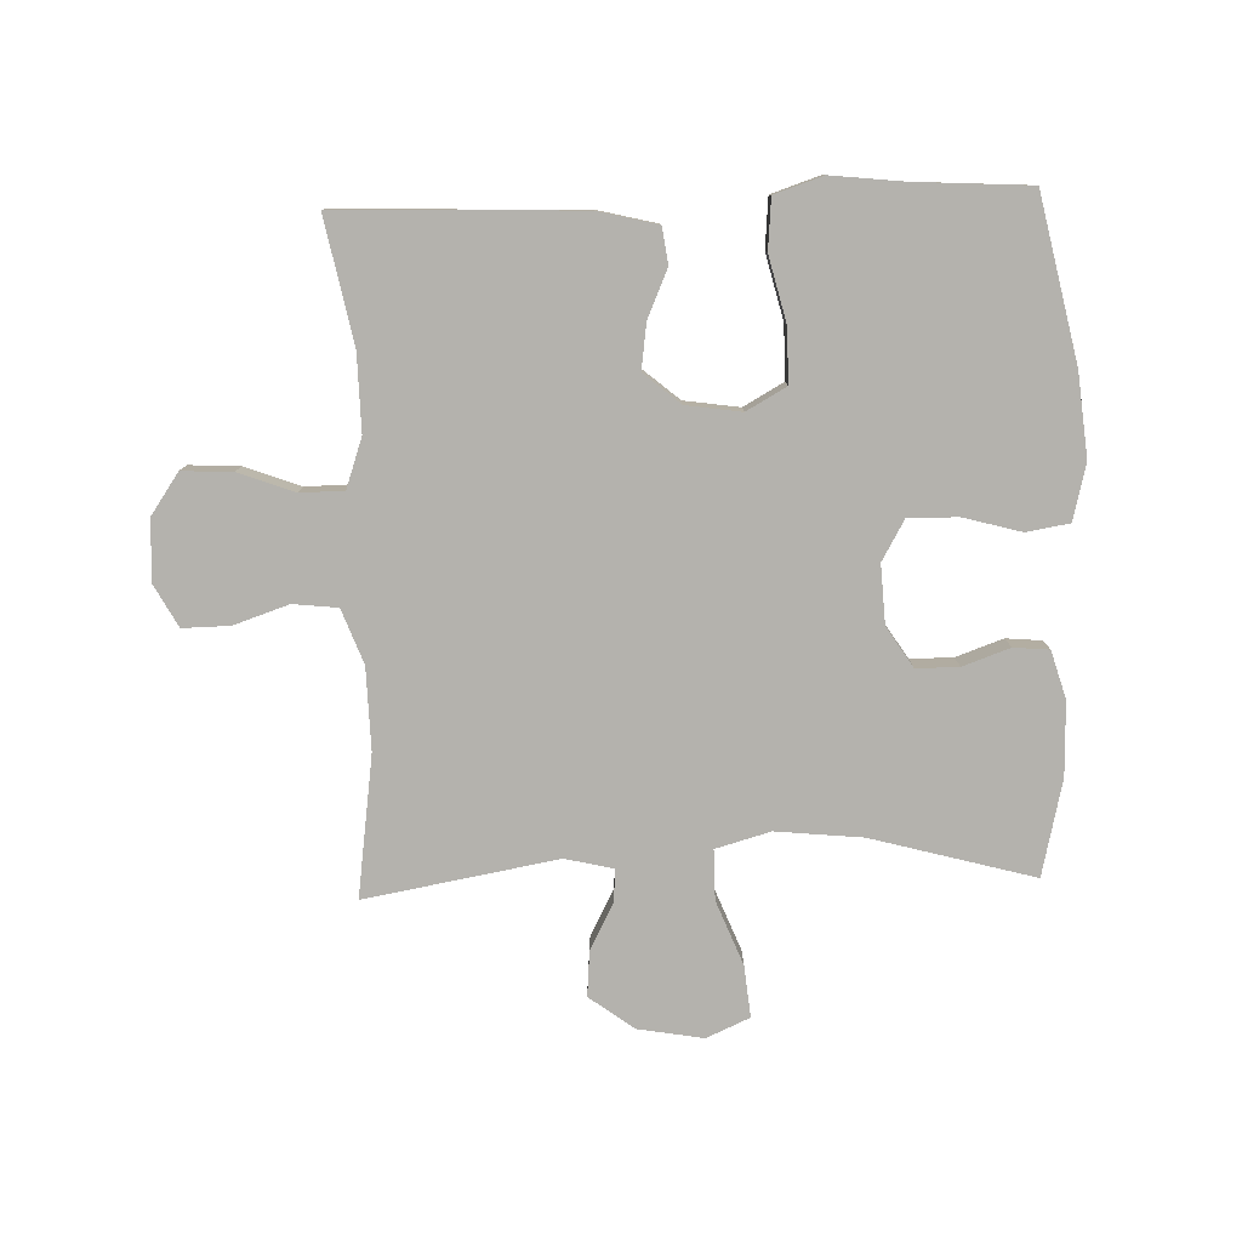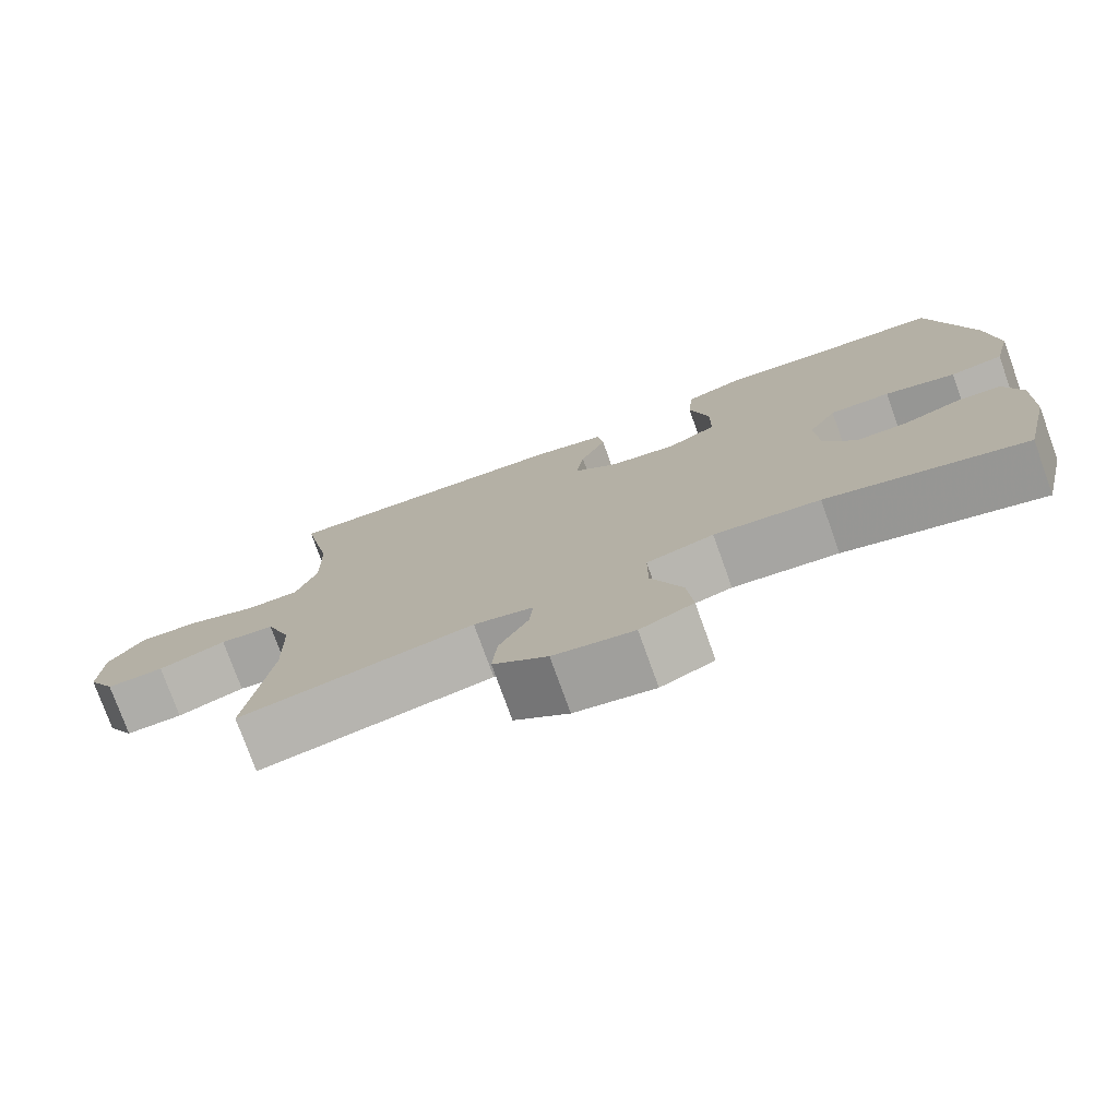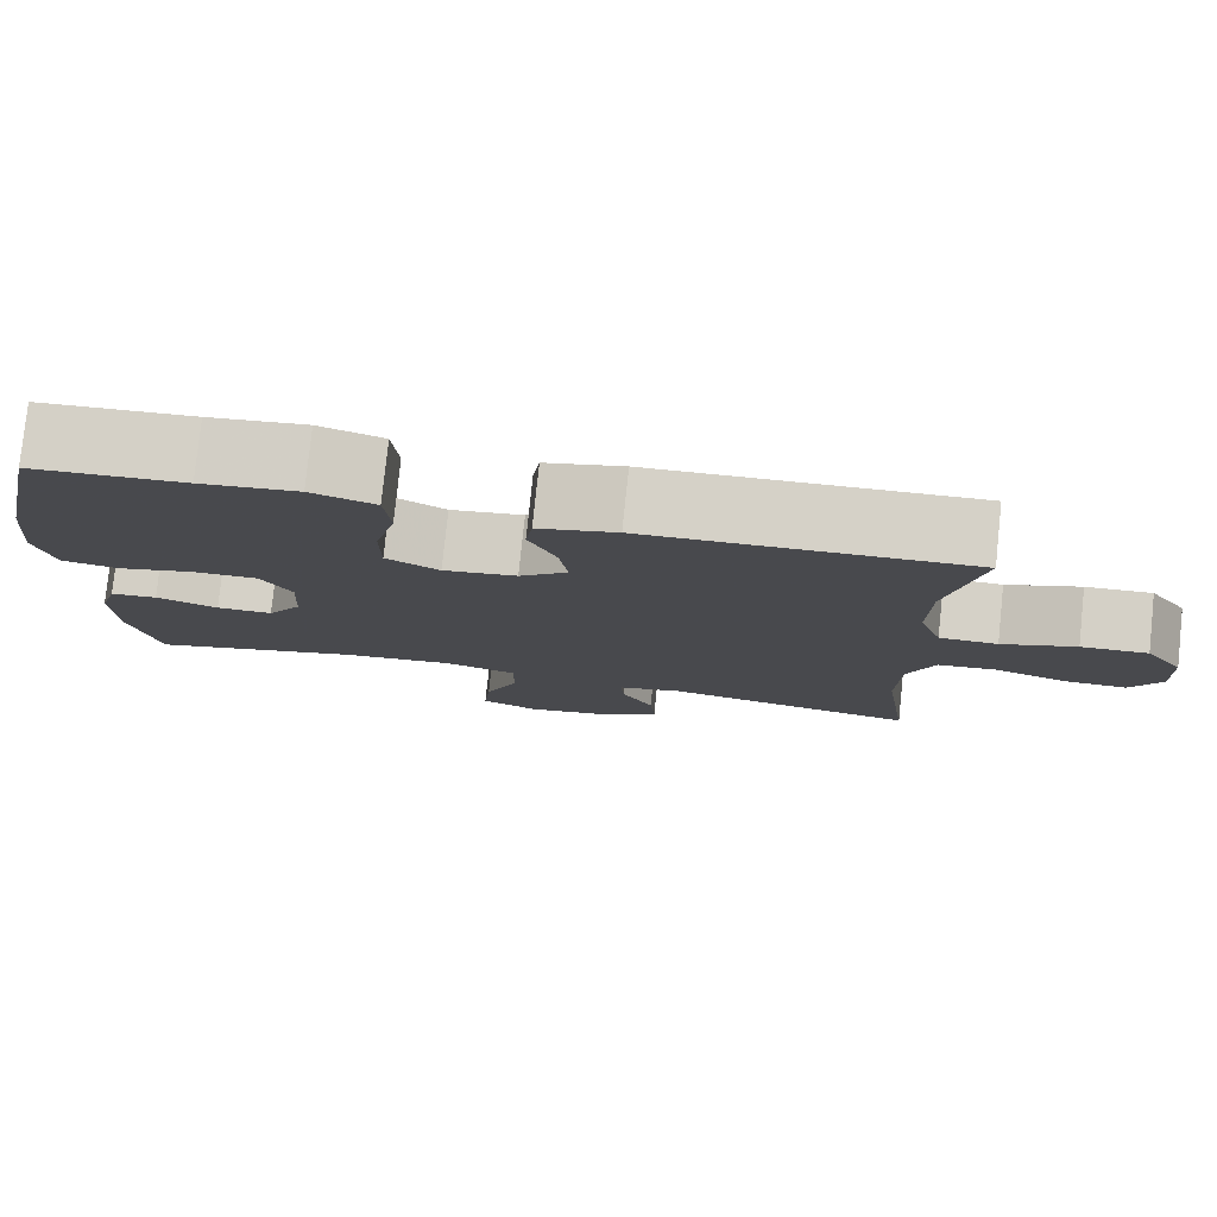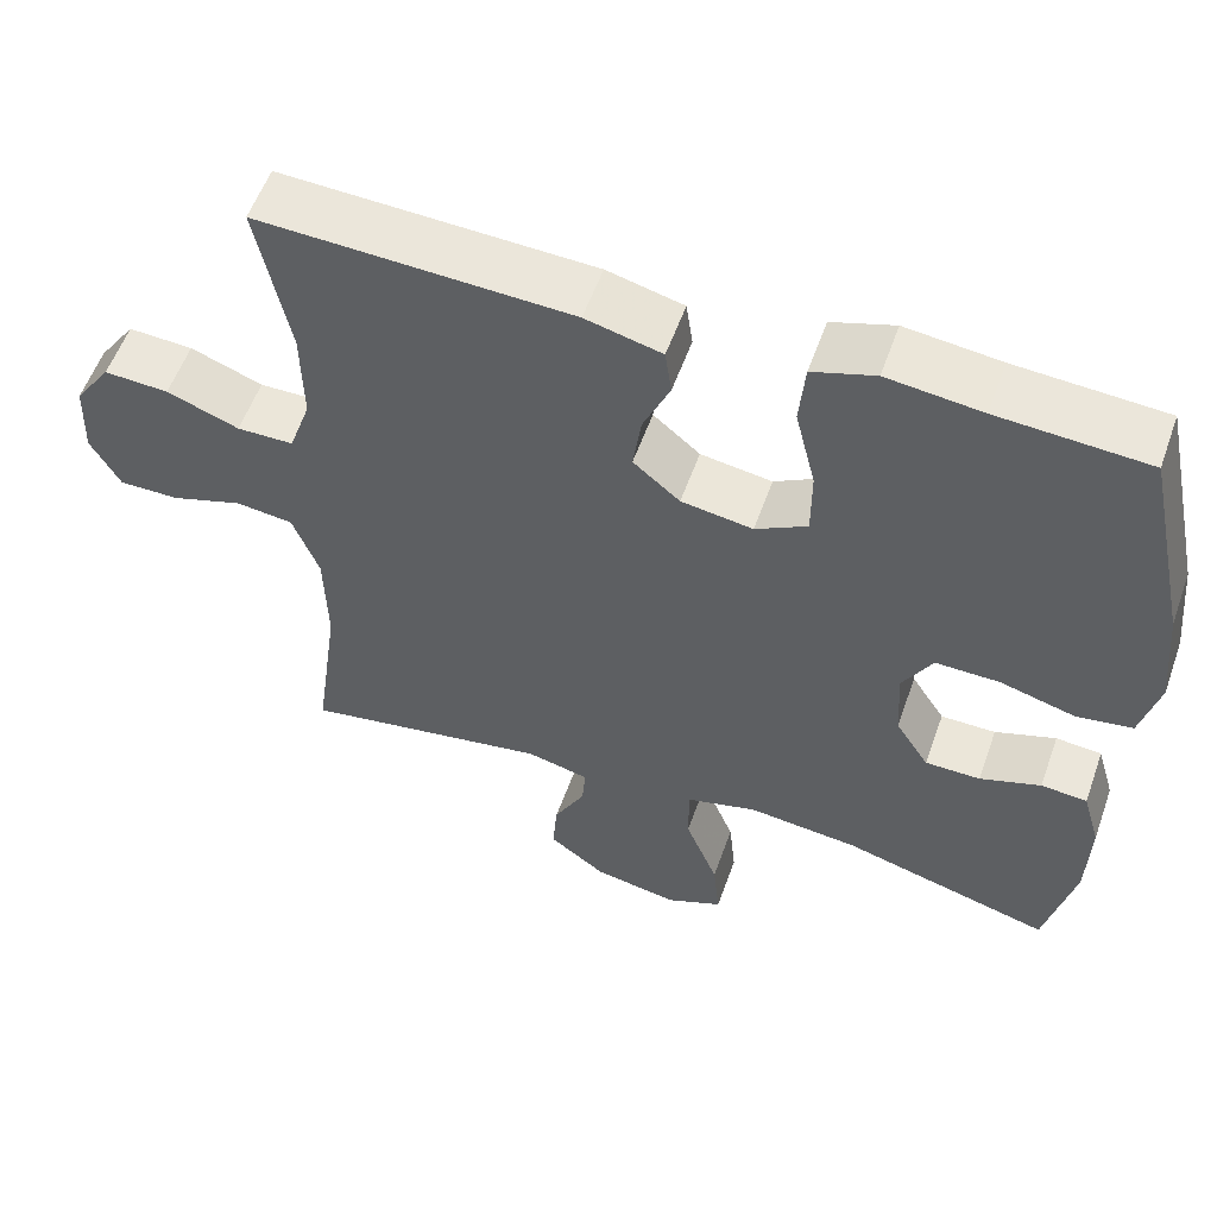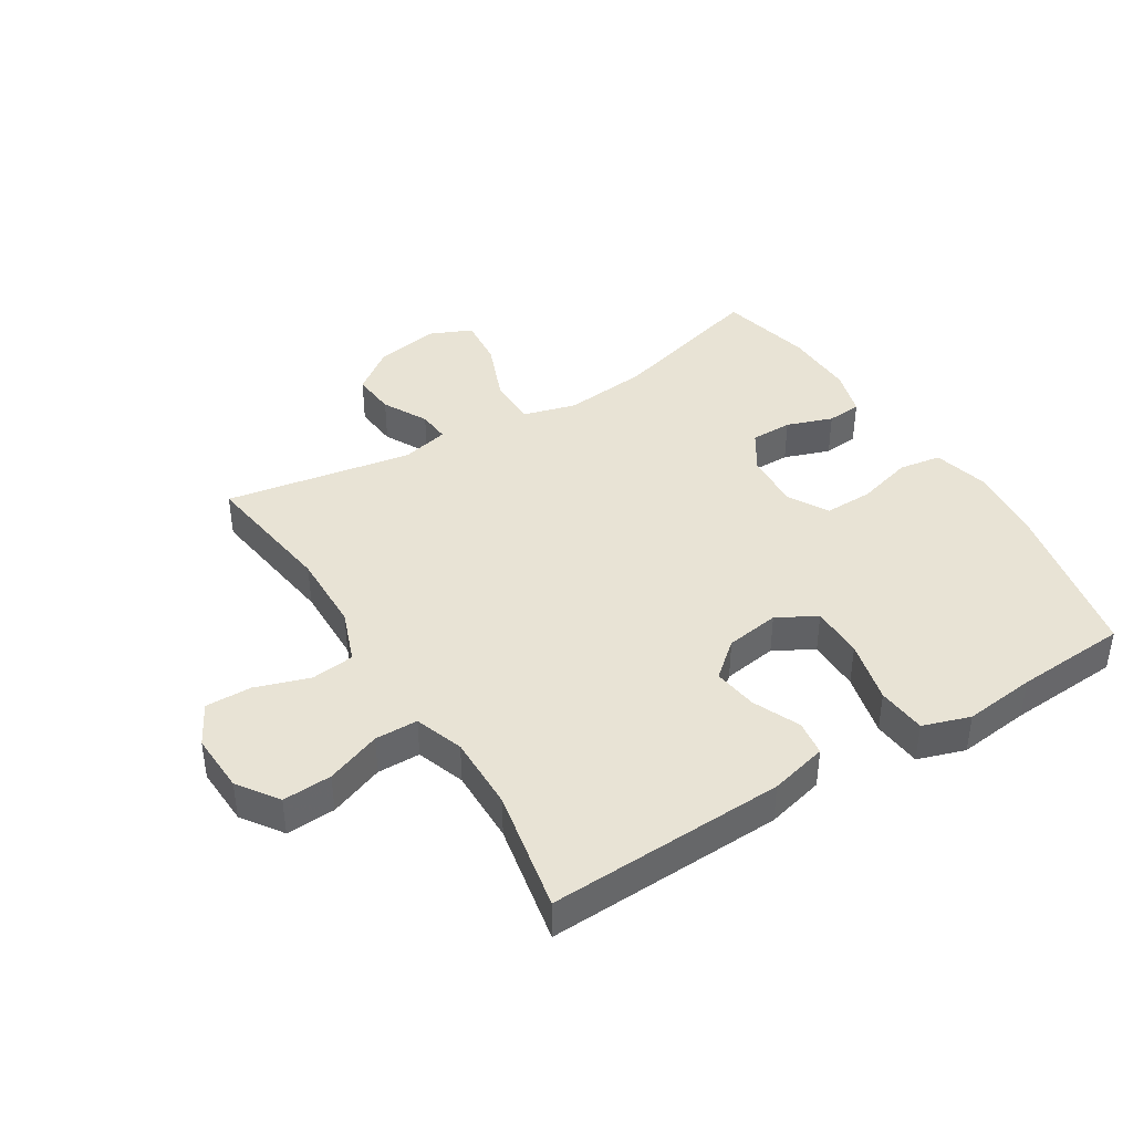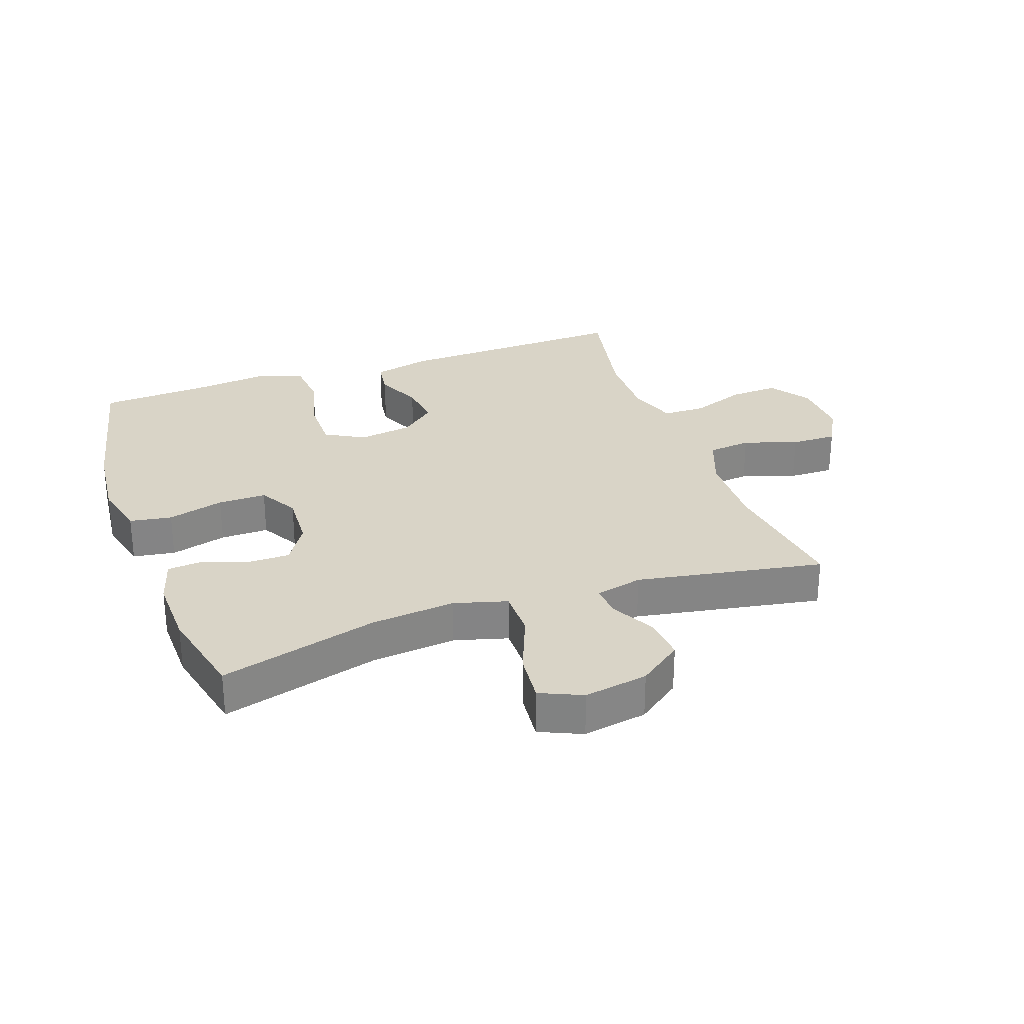
<metadata>
{"format":"obj","ext":"obj","renderer":"f3d","projection":"perspective","resolution":1024,"background":"white","views":[{"elev":-79.5,"azim":1.9,"up":"+Y"},{"elev":-76.7,"azim":19.8,"up":"+Z"},{"elev":78.9,"azim":-174.0,"up":"+Z"},{"elev":56.2,"azim":19.5,"up":"+Z"},{"elev":41.3,"azim":-31.9,"up":"+Y"},{"elev":28.8,"azim":160.6,"up":"+Y"}]}
</metadata>
<code>
v -0.5 0.07 0.5
v -0.119 0.07 0.486
v -0.026 0.07 0.463
v -0.018 0.07 0.406
v -0.051 0.07 0.331
v -0.061 0.07 0.259
v -0.004 0.07 0.211
v 0.083 0.07 0.198
v 0.146 0.07 0.233
v 0.146 0.07 0.318
v 0.121 0.07 0.42
v 0.128 0.07 0.499
v 0.204 0.07 0.524
v 0.319 0.07 0.511
v 0.5 0.07 0.5
v 0.555 0.07 0.243
v 0.568 0.07 0.112
v 0.546 0.07 0.024
v 0.478 0.07 0.013
v 0.387 0.07 0.038
v 0.309 0.07 0.039
v 0.273 0.07 -0.024
v 0.278 0.07 -0.116
v 0.319 0.07 -0.18
v 0.386 0.07 -0.18
v 0.46 0.07 -0.154
v 0.516 0.07 -0.159
v 0.538 0.07 -0.234
v 0.535 0.07 -0.349
v 0.5 0.07 -0.5
v 0.245 0.07 -0.43
v 0.109 0.07 -0.416
v 0.023 0.07 -0.44
v 0.023 0.07 -0.518
v 0.063 0.07 -0.619
v 0.071 0.07 -0.7
v 0.003 0.07 -0.73
v -0.1 0.07 -0.712
v -0.17 0.07 -0.66
v -0.164 0.07 -0.589
v -0.126 0.07 -0.517
v -0.122 0.07 -0.465
v -0.198 0.07 -0.447
v -0.5 0.07 -0.5
v -0.469 0.07 -0.278
v -0.472 0.07 -0.149
v -0.504 0.07 -0.064
v -0.574 0.07 -0.056
v -0.661 0.07 -0.085
v -0.735 0.07 -0.086
v -0.771 0.07 -0.02
v -0.767 0.07 0.076
v -0.722 0.07 0.141
v -0.643 0.07 0.137
v -0.555 0.07 0.104
v -0.486 0.07 0.105
v -0.459 0.07 0.183
v -0.461 0.07 0.304
v -0.5 0 0.5
v -0.119 0 0.486
v -0.026 0 0.463
v -0.018 0 0.406
v -0.051 0 0.331
v -0.061 0 0.259
v -0.004 0 0.211
v 0.083 0 0.198
v 0.146 0 0.233
v 0.146 0 0.318
v 0.121 0 0.42
v 0.128 0 0.499
v 0.204 0 0.524
v 0.319 0 0.511
v 0.5 0 0.5
v 0.555 0 0.243
v 0.568 0 0.112
v 0.546 0 0.024
v 0.478 0 0.013
v 0.387 0 0.038
v 0.309 0 0.039
v 0.273 0 -0.024
v 0.278 0 -0.116
v 0.319 0 -0.18
v 0.386 0 -0.18
v 0.46 0 -0.154
v 0.516 0 -0.159
v 0.538 0 -0.234
v 0.535 0 -0.349
v 0.5 0 -0.5
v 0.245 0 -0.43
v 0.109 0 -0.416
v 0.023 0 -0.44
v 0.023 0 -0.518
v 0.063 0 -0.619
v 0.071 0 -0.7
v 0.003 0 -0.73
v -0.1 0 -0.712
v -0.17 0 -0.66
v -0.164 0 -0.589
v -0.126 0 -0.517
v -0.122 0 -0.465
v -0.198 0 -0.447
v -0.5 0 -0.5
v -0.469 0 -0.278
v -0.472 0 -0.149
v -0.504 0 -0.064
v -0.574 0 -0.056
v -0.661 0 -0.085
v -0.735 0 -0.086
v -0.771 0 -0.02
v -0.767 0 0.076
v -0.722 0 0.141
v -0.643 0 0.137
v -0.555 0 0.104
v -0.486 0 0.105
v -0.459 0 0.183
v -0.461 0 0.304
f 52 53 54 55
f 52 55 56
f 51 52 56
f 48 49 50 51
f 47 48 51 56
f 46 47 56 57
f 43 44 45
f 42 43 45 46
f 38 39 40 41
f 38 41 42
f 37 38 42
f 34 35 36 37
f 33 34 37 42
f 32 33 42 46
f 28 29 30 31
f 25 26 27 28
f 24 25 28 31
f 23 24 31 32
f 17 18 19 20
f 17 20 21
f 14 15 16 17
f 14 17 21
f 13 14 21 22
f 10 11 12 13
f 9 10 13 22
f 2 3 4 5
f 58 1 2 5
f 57 58 5 6
f 8 9 22 23
f 7 8 23 32
f 32 46 57
f 6 7 32 57
f 113 112 111 110
f 114 113 110
f 114 110 109
f 109 108 107 106
f 114 109 106 105
f 115 114 105 104
f 103 102 101
f 104 103 101 100
f 99 98 97 96
f 100 99 96
f 100 96 95
f 95 94 93 92
f 100 95 92 91
f 104 100 91 90
f 89 88 87 86
f 86 85 84 83
f 89 86 83 82
f 90 89 82 81
f 78 77 76 75
f 79 78 75
f 75 74 73 72
f 79 75 72
f 80 79 72 71
f 71 70 69 68
f 80 71 68 67
f 63 62 61 60
f 63 60 59 116
f 64 63 116 115
f 81 80 67 66
f 90 81 66 65
f 115 104 90
f 115 90 65 64
f 1 59 60 2
f 2 60 61 3
f 3 61 62 4
f 4 62 63 5
f 5 63 64 6
f 6 64 65 7
f 7 65 66 8
f 8 66 67 9
f 9 67 68 10
f 10 68 69 11
f 11 69 70 12
f 12 70 71 13
f 13 71 72 14
f 14 72 73 15
f 15 73 74 16
f 16 74 75 17
f 17 75 76 18
f 18 76 77 19
f 19 77 78 20
f 20 78 79 21
f 21 79 80 22
f 22 80 81 23
f 23 81 82 24
f 24 82 83 25
f 25 83 84 26
f 26 84 85 27
f 27 85 86 28
f 28 86 87 29
f 29 87 88 30
f 30 88 89 31
f 31 89 90 32
f 32 90 91 33
f 33 91 92 34
f 34 92 93 35
f 35 93 94 36
f 36 94 95 37
f 37 95 96 38
f 38 96 97 39
f 39 97 98 40
f 40 98 99 41
f 41 99 100 42
f 42 100 101 43
f 43 101 102 44
f 44 102 103 45
f 45 103 104 46
f 46 104 105 47
f 47 105 106 48
f 48 106 107 49
f 49 107 108 50
f 50 108 109 51
f 51 109 110 52
f 52 110 111 53
f 53 111 112 54
f 54 112 113 55
f 55 113 114 56
f 56 114 115 57
f 57 115 116 58
f 58 116 59 1

</code>
